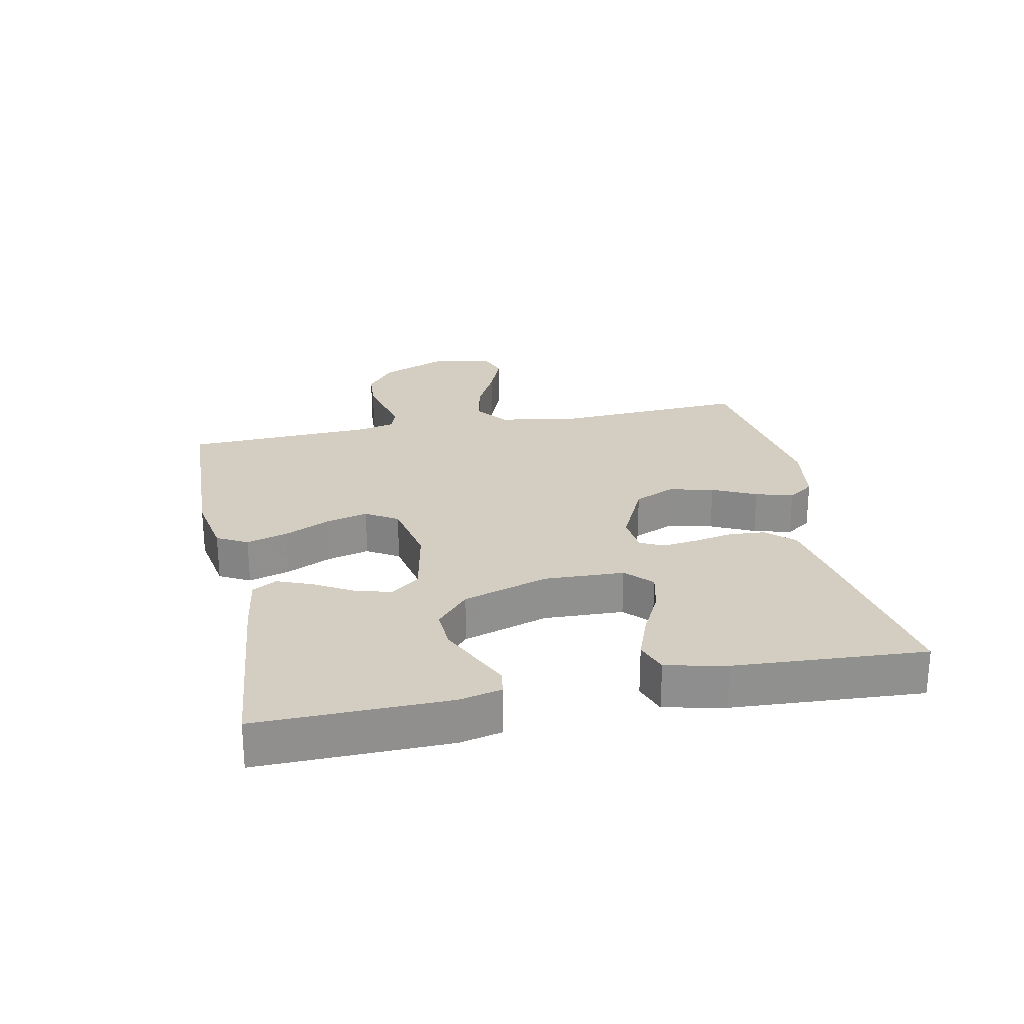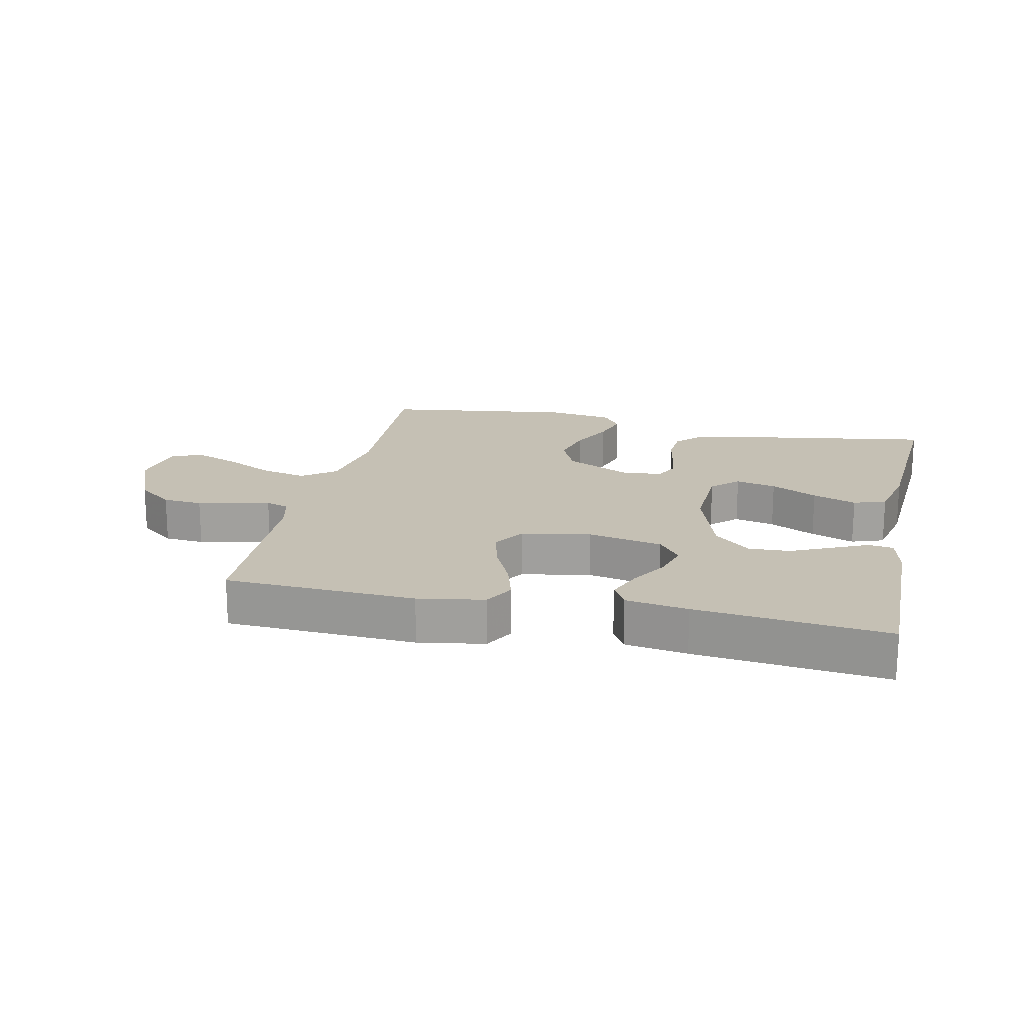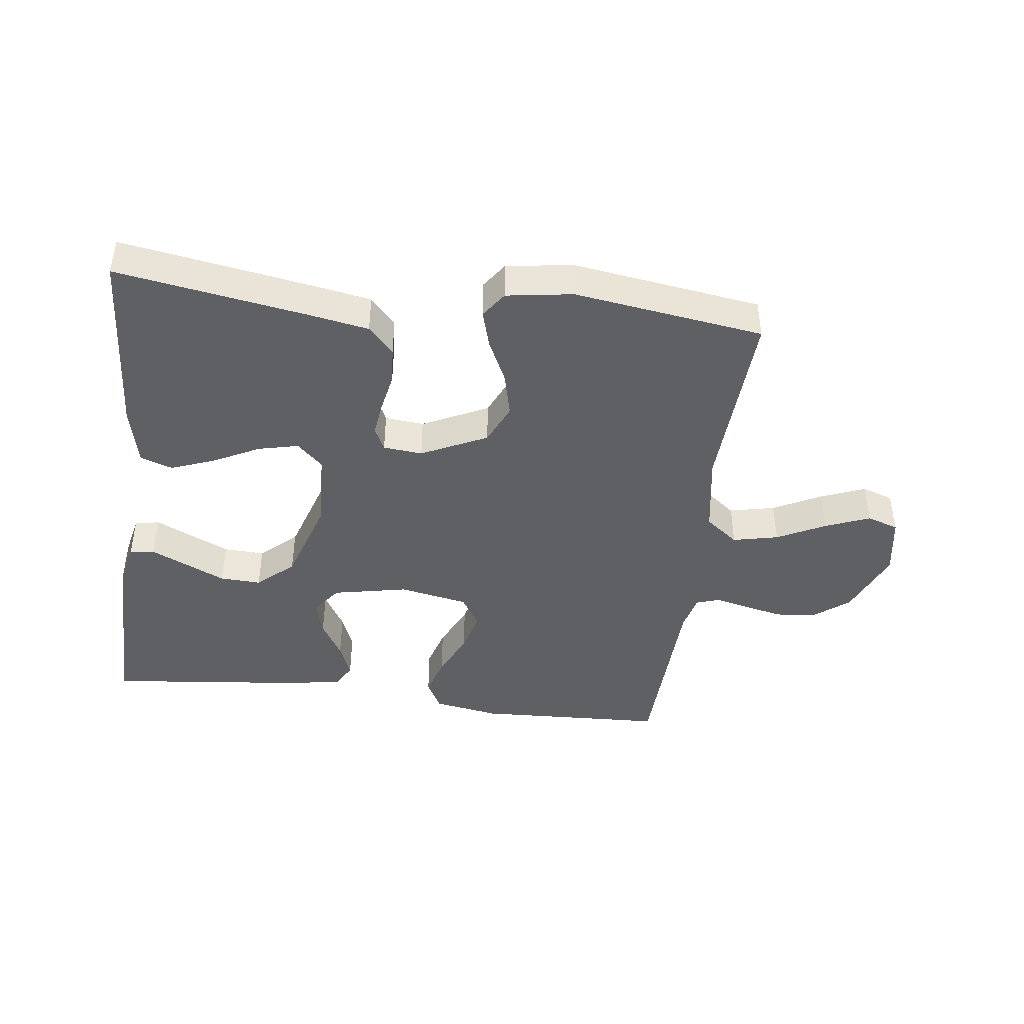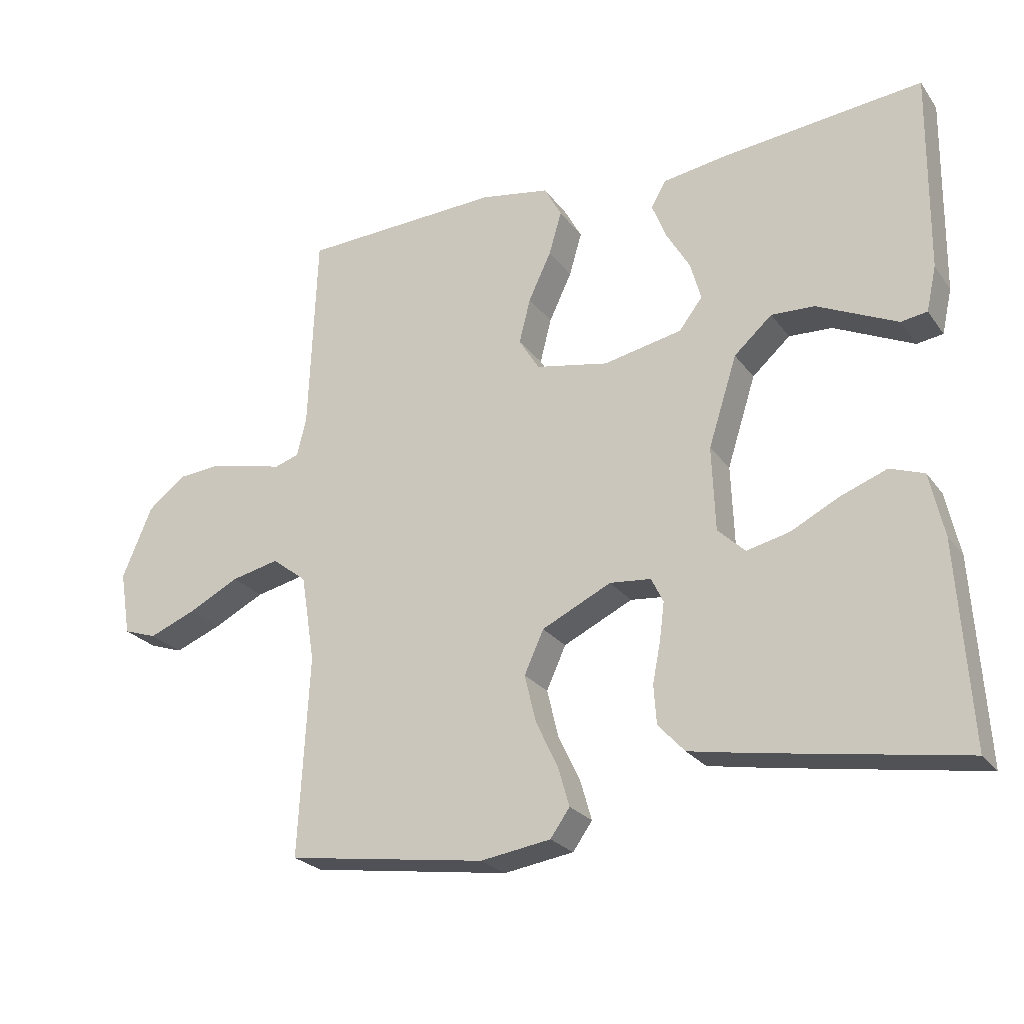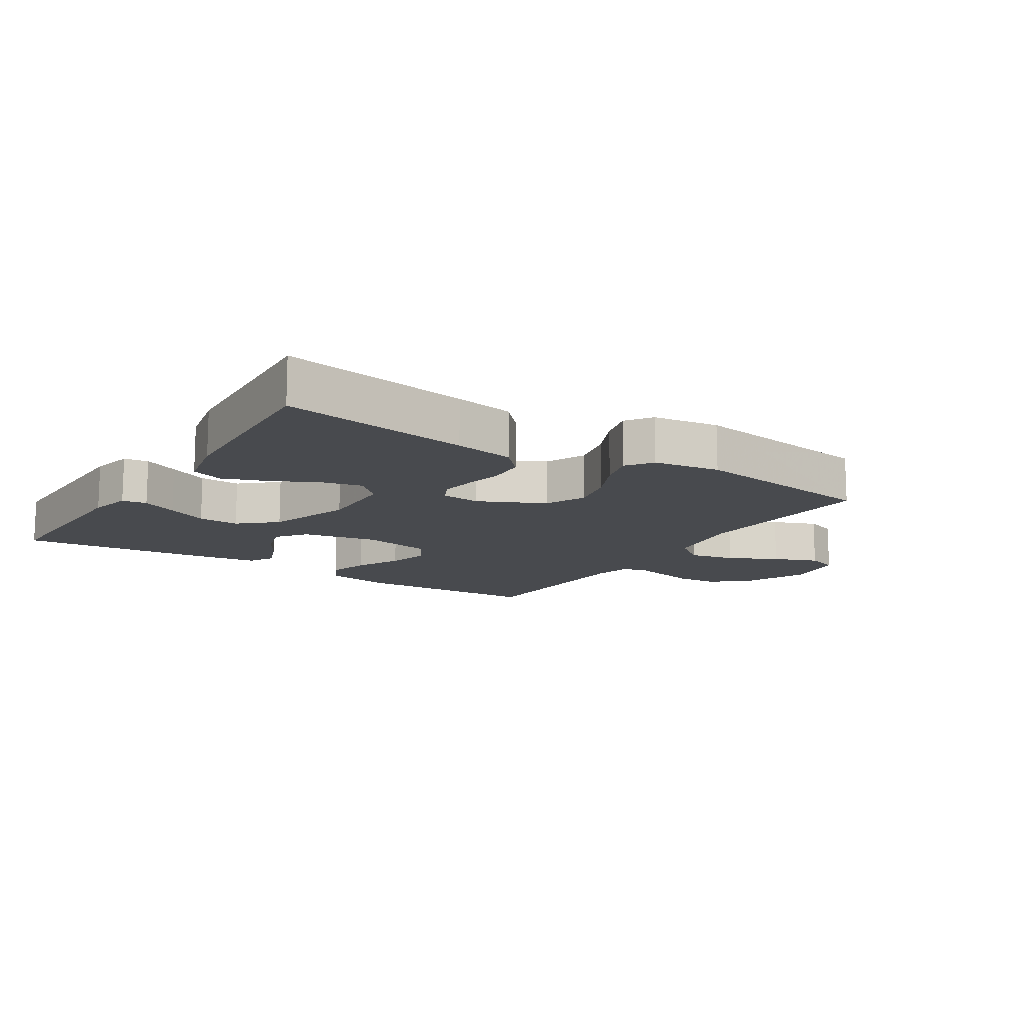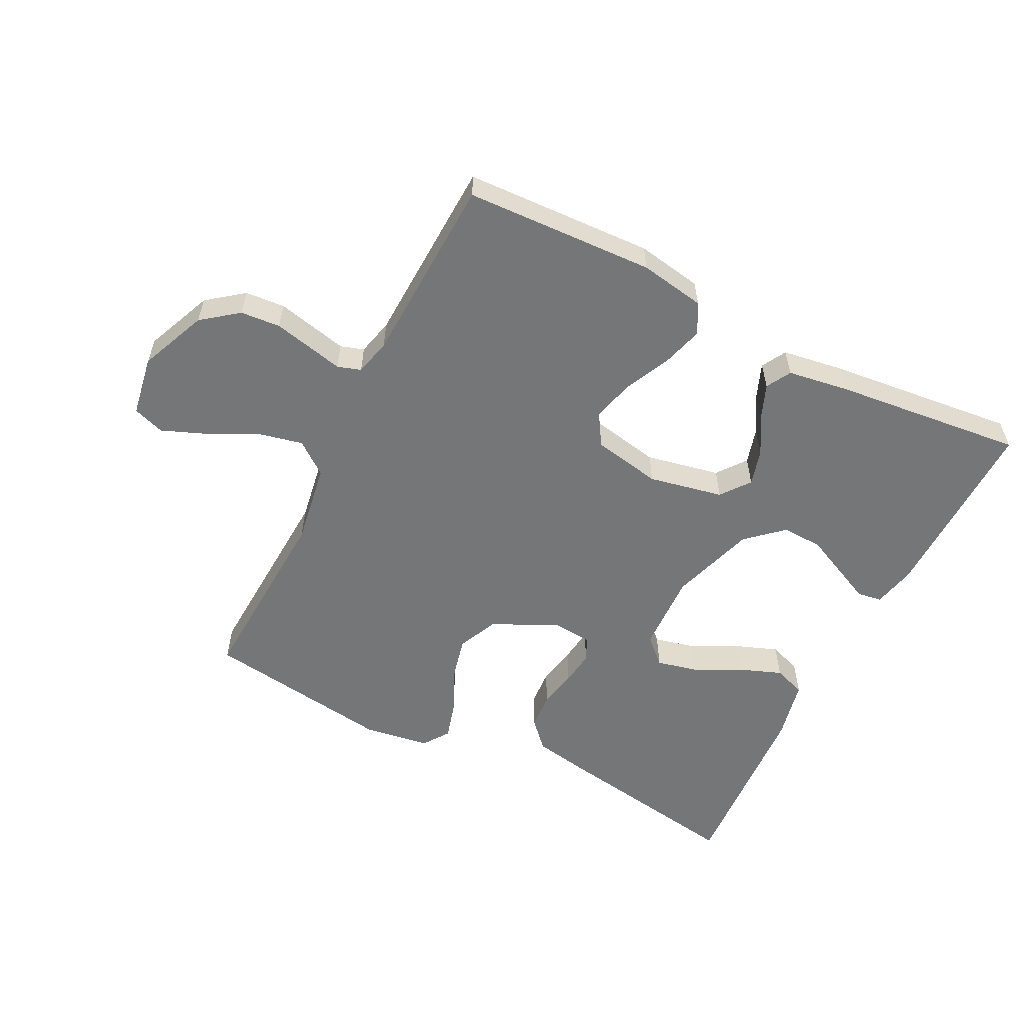
<metadata>
{"format":"obj","ext":"obj","renderer":"f3d","projection":"perspective","resolution":1024,"background":"white","views":[{"elev":24.9,"azim":78.3,"up":"+Y"},{"elev":18.4,"azim":12.5,"up":"+Y"},{"elev":-43.3,"azim":172.8,"up":"+Y"},{"elev":-24.5,"azim":27.3,"up":"+Z"},{"elev":-13.2,"azim":147.2,"up":"+Y"},{"elev":-56.7,"azim":-26.8,"up":"+Y"}]}
</metadata>
<code>
v -0.5 0.07 -0.5
v -0.484 0.07 -0.2
v -0.505 0.07 -0.07
v -0.557 0.07 -0.03
v -0.629 0.07 -0.046
v -0.706 0.07 -0.085
v -0.776 0.07 -0.113
v -0.826 0.07 -0.096
v -0.842 0.07 0
v -0.797 0.07 0.107
v -0.74 0.07 0.151
v -0.677 0.07 0.156
v -0.615 0.07 0.142
v -0.563 0.07 0.13
v -0.526 0.07 0.142
v -0.512 0.07 0.2
v -0.5 0.07 0.5
v -0.2 0.07 0.513
v -0.096 0.07 0.495
v -0.07 0.07 0.447
v -0.089 0.07 0.382
v -0.123 0.07 0.31
v -0.14 0.07 0.243
v -0.109 0.07 0.193
v 0 0.07 0.172
v 0.118 0.07 0.196
v 0.153 0.07 0.242
v 0.137 0.07 0.299
v 0.102 0.07 0.359
v 0.08 0.07 0.414
v 0.102 0.07 0.453
v 0.2 0.07 0.468
v 0.5 0.07 0.5
v 0.496 0.07 0.2
v 0.481 0.07 0.133
v 0.442 0.07 0.127
v 0.386 0.07 0.153
v 0.322 0.07 0.183
v 0.257 0.07 0.186
v 0.2 0.07 0.135
v 0.157 0.07 0
v 0.162 0.07 -0.126
v 0.203 0.07 -0.165
v 0.267 0.07 -0.15
v 0.34 0.07 -0.113
v 0.409 0.07 -0.087
v 0.46 0.07 -0.105
v 0.481 0.07 -0.2
v 0.5 0.07 -0.5
v 0.2 0.07 -0.451
v 0.105 0.07 -0.434
v 0.065 0.07 -0.391
v 0.061 0.07 -0.333
v 0.073 0.07 -0.271
v 0.08 0.07 -0.216
v 0.062 0.07 -0.179
v 0 0.07 -0.173
v -0.104 0.07 -0.223
v -0.133 0.07 -0.287
v -0.116 0.07 -0.358
v -0.083 0.07 -0.427
v -0.066 0.07 -0.486
v -0.095 0.07 -0.527
v -0.2 0.07 -0.543
v -0.5 0 -0.5
v -0.484 0 -0.2
v -0.505 0 -0.07
v -0.557 0 -0.03
v -0.629 0 -0.046
v -0.706 0 -0.085
v -0.776 0 -0.113
v -0.826 0 -0.096
v -0.842 0 0
v -0.797 0 0.107
v -0.74 0 0.151
v -0.677 0 0.156
v -0.615 0 0.142
v -0.563 0 0.13
v -0.526 0 0.142
v -0.512 0 0.2
v -0.5 0 0.5
v -0.2 0 0.513
v -0.096 0 0.495
v -0.07 0 0.447
v -0.089 0 0.382
v -0.123 0 0.31
v -0.14 0 0.243
v -0.109 0 0.193
v 0 0 0.172
v 0.118 0 0.196
v 0.153 0 0.242
v 0.137 0 0.299
v 0.102 0 0.359
v 0.08 0 0.414
v 0.102 0 0.453
v 0.2 0 0.468
v 0.5 0 0.5
v 0.496 0 0.2
v 0.481 0 0.133
v 0.442 0 0.127
v 0.386 0 0.153
v 0.322 0 0.183
v 0.257 0 0.186
v 0.2 0 0.135
v 0.157 0 0
v 0.162 0 -0.126
v 0.203 0 -0.165
v 0.267 0 -0.15
v 0.34 0 -0.113
v 0.409 0 -0.087
v 0.46 0 -0.105
v 0.481 0 -0.2
v 0.5 0 -0.5
v 0.2 0 -0.451
v 0.105 0 -0.434
v 0.065 0 -0.391
v 0.061 0 -0.333
v 0.073 0 -0.271
v 0.08 0 -0.216
v 0.062 0 -0.179
v 0 0 -0.173
v -0.104 0 -0.223
v -0.133 0 -0.287
v -0.116 0 -0.358
v -0.083 0 -0.427
v -0.066 0 -0.486
v -0.095 0 -0.527
v -0.2 0 -0.543
f 64 1 2
f 63 64 2
f 62 63 2
f 61 62 2
f 60 61 2
f 59 60 2 3
f 58 59 3 4
f 57 58 4
f 56 57 4
f 52 53 54
f 51 52 54
f 50 51 54
f 49 50 54
f 48 49 54
f 47 48 54
f 46 47 54
f 45 46 54
f 44 45 54
f 43 44 54 55
f 42 43 55 56
f 36 37 38
f 35 36 38
f 34 35 38
f 33 34 38
f 32 33 38
f 31 32 38
f 30 31 38
f 29 30 38
f 28 29 38
f 27 28 38 39
f 26 27 39 40
f 20 21 22
f 19 20 22
f 18 19 22
f 17 18 22
f 16 17 22
f 15 16 22 23
f 14 15 23 24
f 12 13 14
f 11 12 14
f 10 11 14
f 9 10 14
f 8 9 14
f 7 8 14
f 6 7 14
f 5 6 14
f 14 24 25
f 5 14 25
f 4 5 25
f 4 25 26
f 56 4 26
f 42 56 26
f 41 42 26
f 26 40 41
f 66 65 128
f 66 128 127
f 66 127 126
f 66 126 125
f 66 125 124
f 67 66 124 123
f 68 67 123 122
f 68 122 121
f 68 121 120
f 118 117 116
f 118 116 115
f 118 115 114
f 118 114 113
f 118 113 112
f 118 112 111
f 118 111 110
f 118 110 109
f 118 109 108
f 119 118 108 107
f 120 119 107 106
f 102 101 100
f 102 100 99
f 102 99 98
f 102 98 97
f 102 97 96
f 102 96 95
f 102 95 94
f 102 94 93
f 102 93 92
f 103 102 92 91
f 104 103 91 90
f 86 85 84
f 86 84 83
f 86 83 82
f 86 82 81
f 86 81 80
f 87 86 80 79
f 88 87 79 78
f 78 77 76
f 78 76 75
f 78 75 74
f 78 74 73
f 78 73 72
f 78 72 71
f 78 71 70
f 78 70 69
f 89 88 78
f 89 78 69
f 89 69 68
f 90 89 68
f 90 68 120
f 90 120 106
f 90 106 105
f 105 104 90
f 1 65 66 2
f 2 66 67 3
f 3 67 68 4
f 4 68 69 5
f 5 69 70 6
f 6 70 71 7
f 7 71 72 8
f 8 72 73 9
f 9 73 74 10
f 10 74 75 11
f 11 75 76 12
f 12 76 77 13
f 13 77 78 14
f 14 78 79 15
f 15 79 80 16
f 16 80 81 17
f 17 81 82 18
f 18 82 83 19
f 19 83 84 20
f 20 84 85 21
f 21 85 86 22
f 22 86 87 23
f 23 87 88 24
f 24 88 89 25
f 25 89 90 26
f 26 90 91 27
f 27 91 92 28
f 28 92 93 29
f 29 93 94 30
f 30 94 95 31
f 31 95 96 32
f 32 96 97 33
f 33 97 98 34
f 34 98 99 35
f 35 99 100 36
f 36 100 101 37
f 37 101 102 38
f 38 102 103 39
f 39 103 104 40
f 40 104 105 41
f 41 105 106 42
f 42 106 107 43
f 43 107 108 44
f 44 108 109 45
f 45 109 110 46
f 46 110 111 47
f 47 111 112 48
f 48 112 113 49
f 49 113 114 50
f 50 114 115 51
f 51 115 116 52
f 52 116 117 53
f 53 117 118 54
f 54 118 119 55
f 55 119 120 56
f 56 120 121 57
f 57 121 122 58
f 58 122 123 59
f 59 123 124 60
f 60 124 125 61
f 61 125 126 62
f 62 126 127 63
f 63 127 128 64
f 64 128 65 1

</code>
